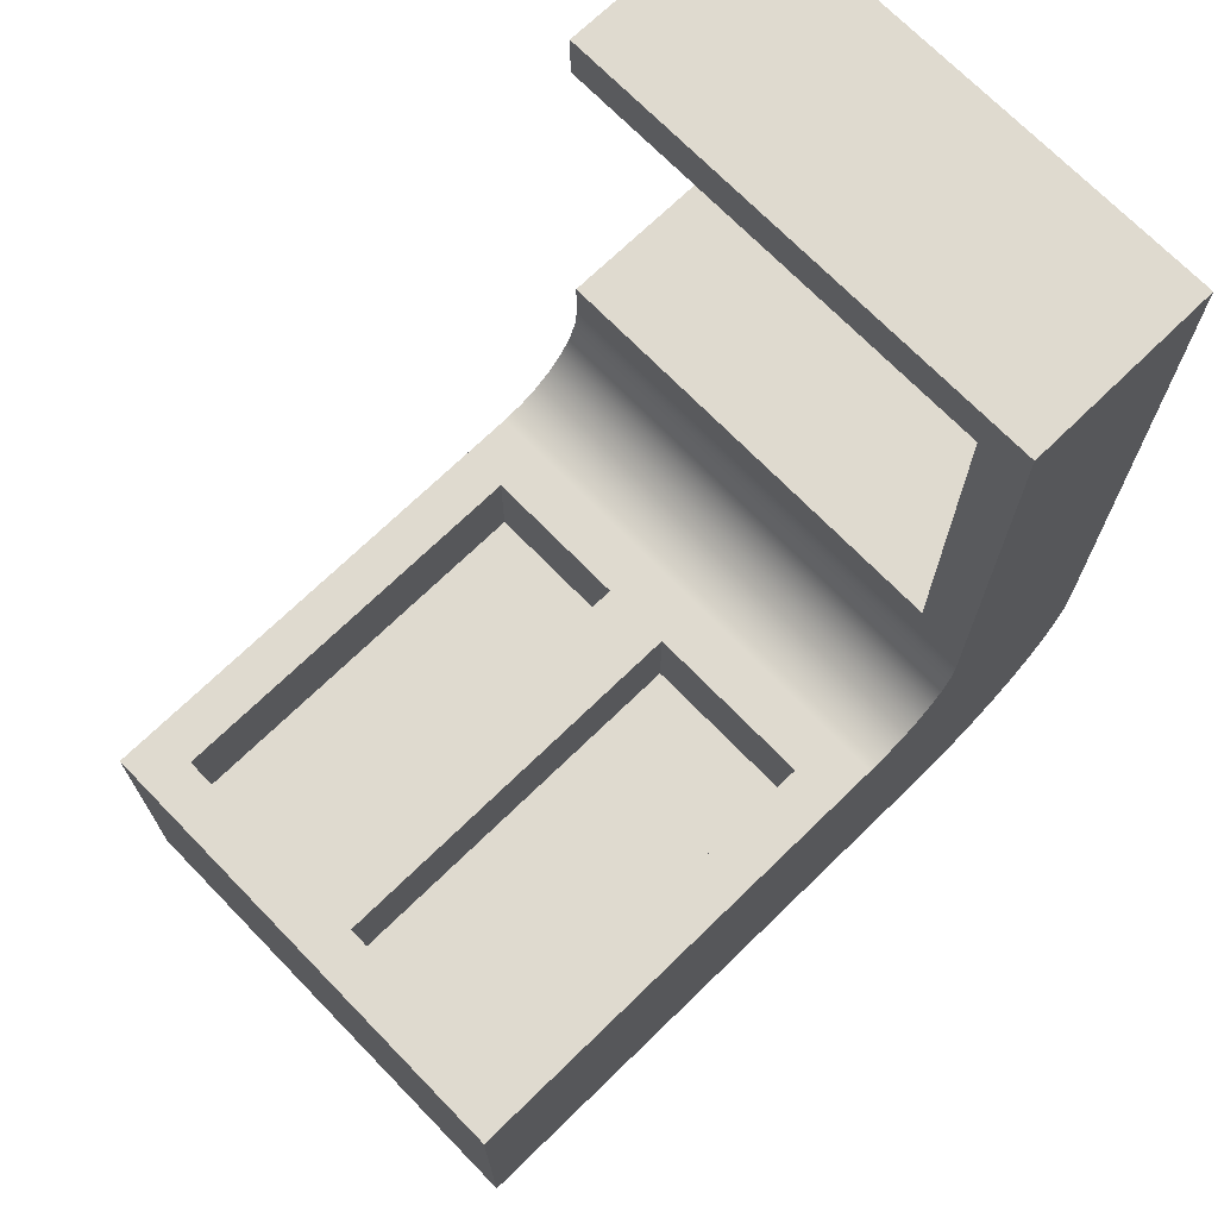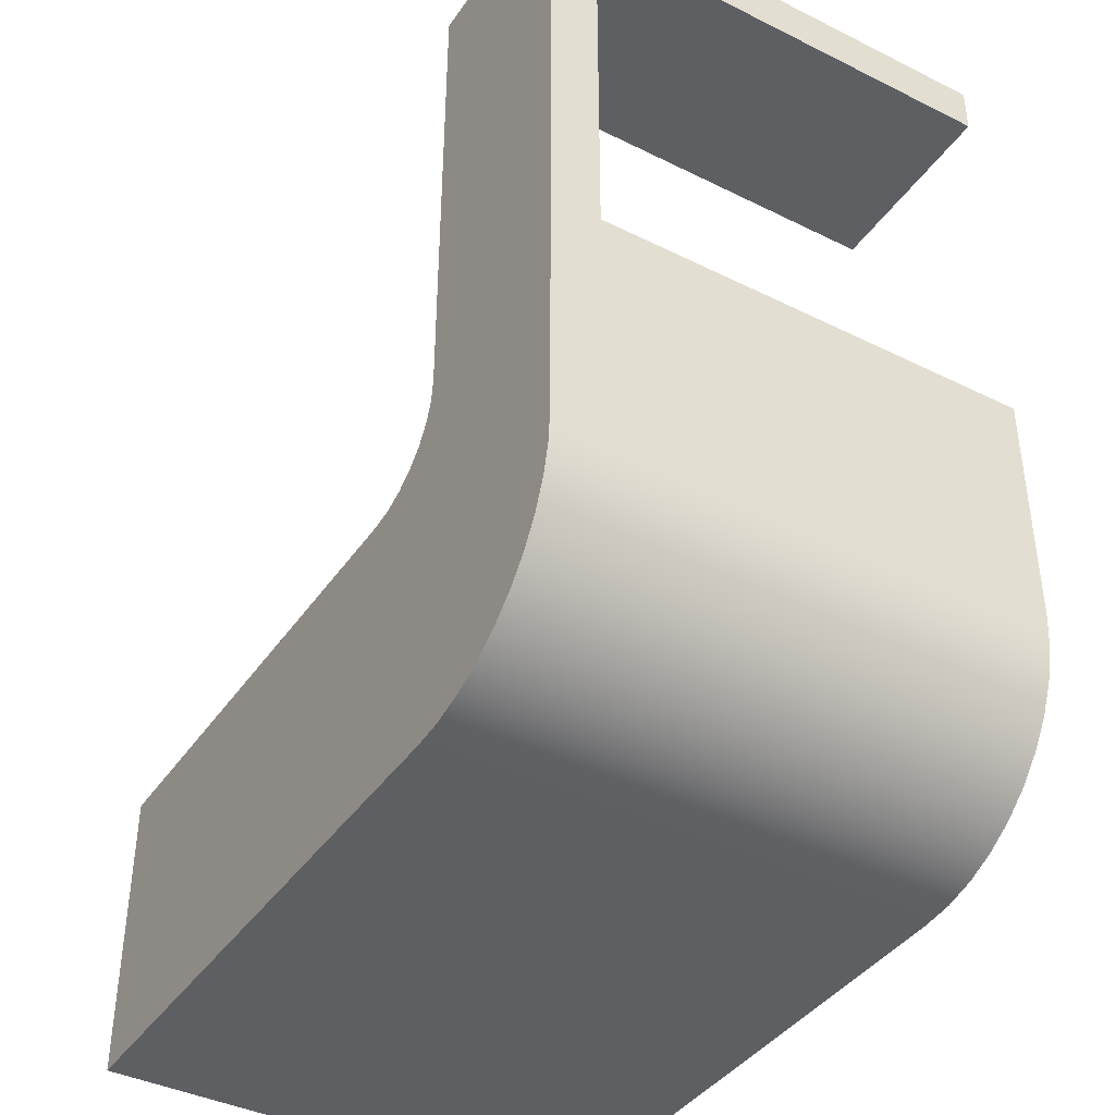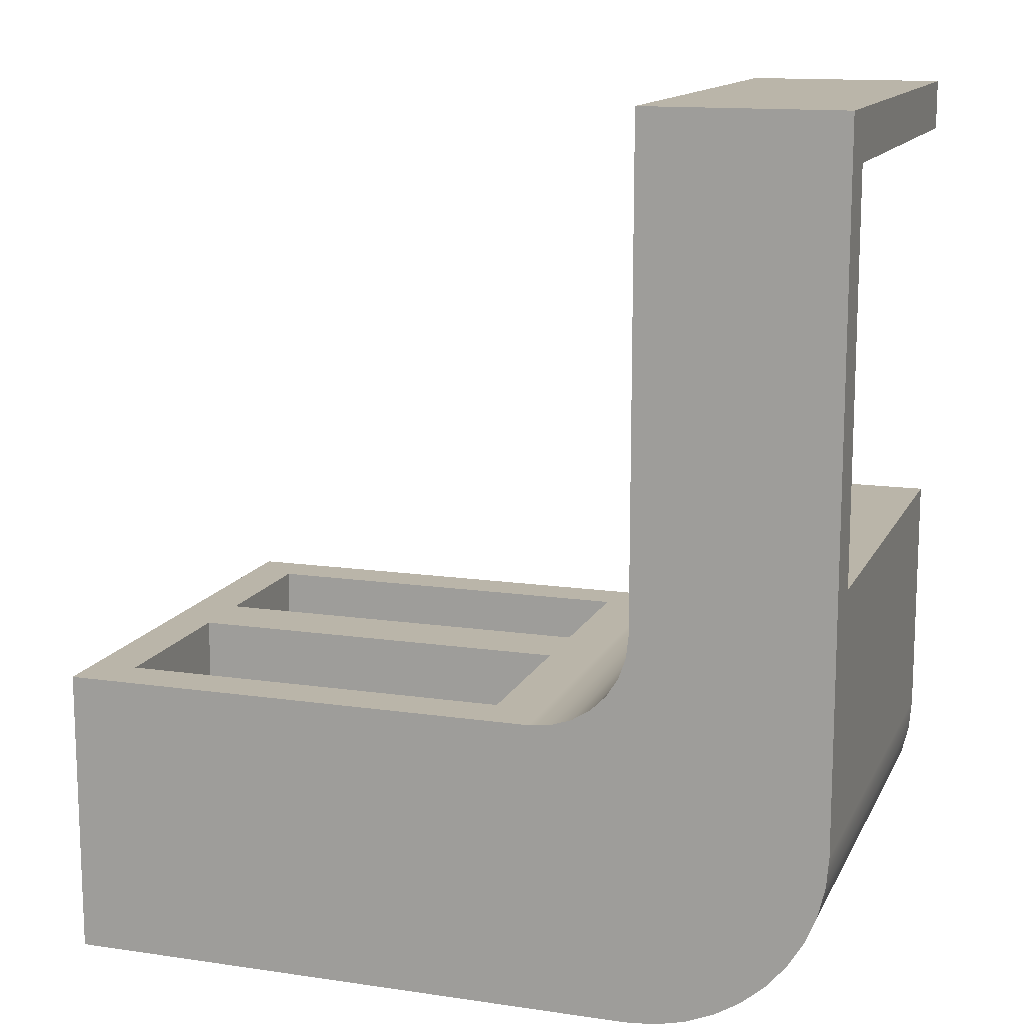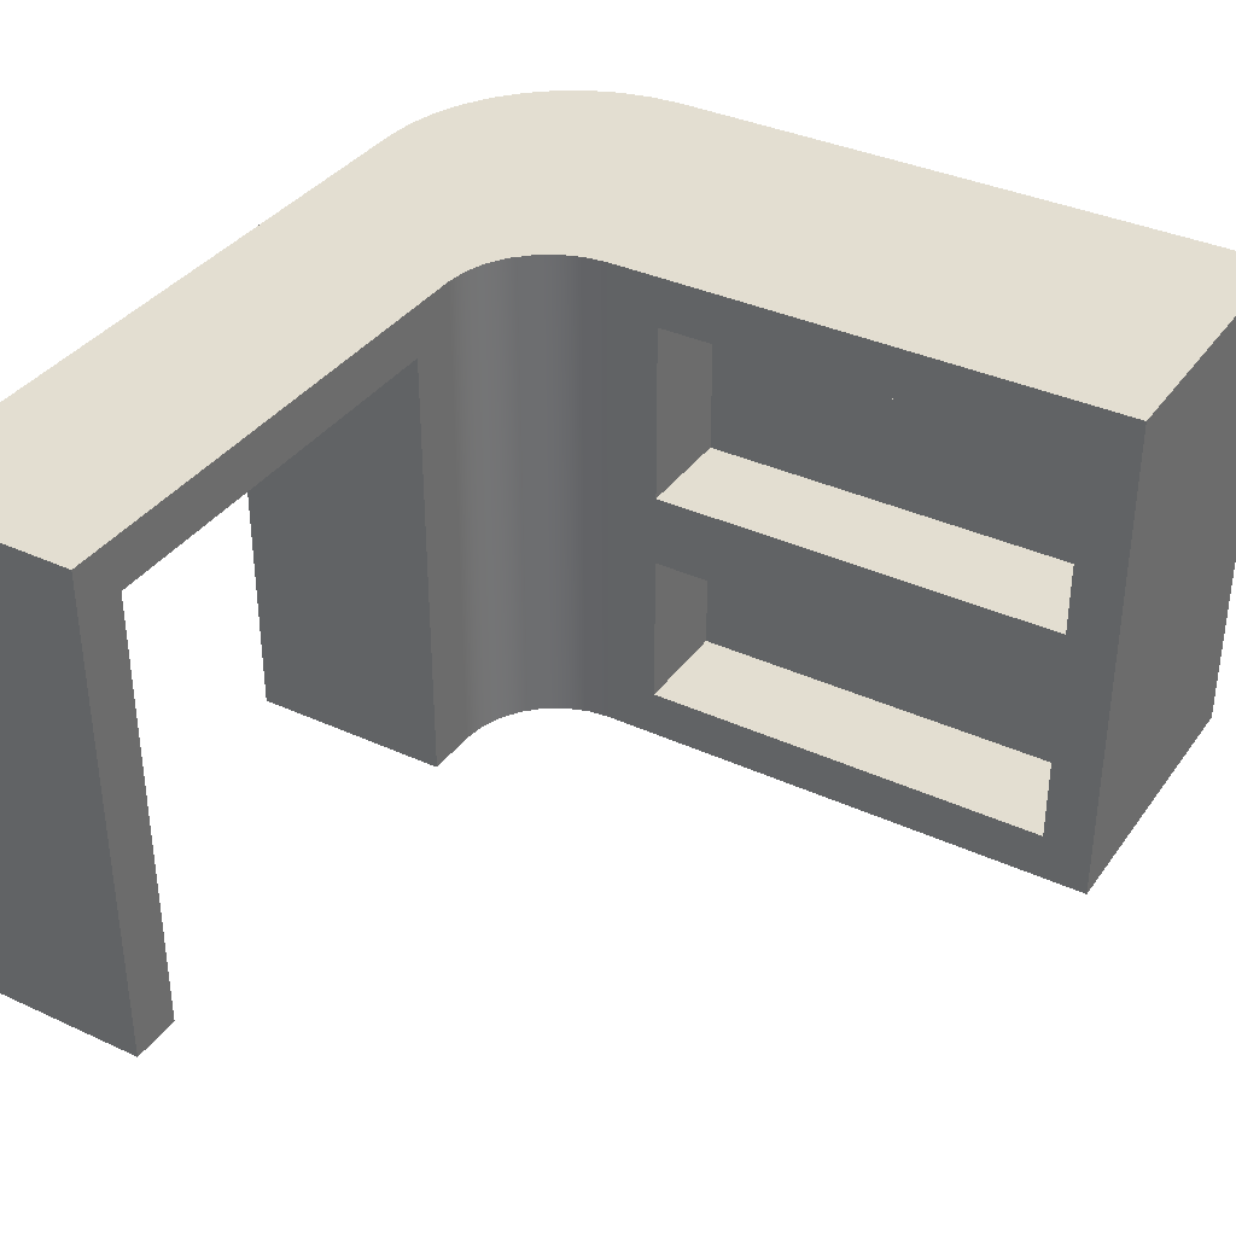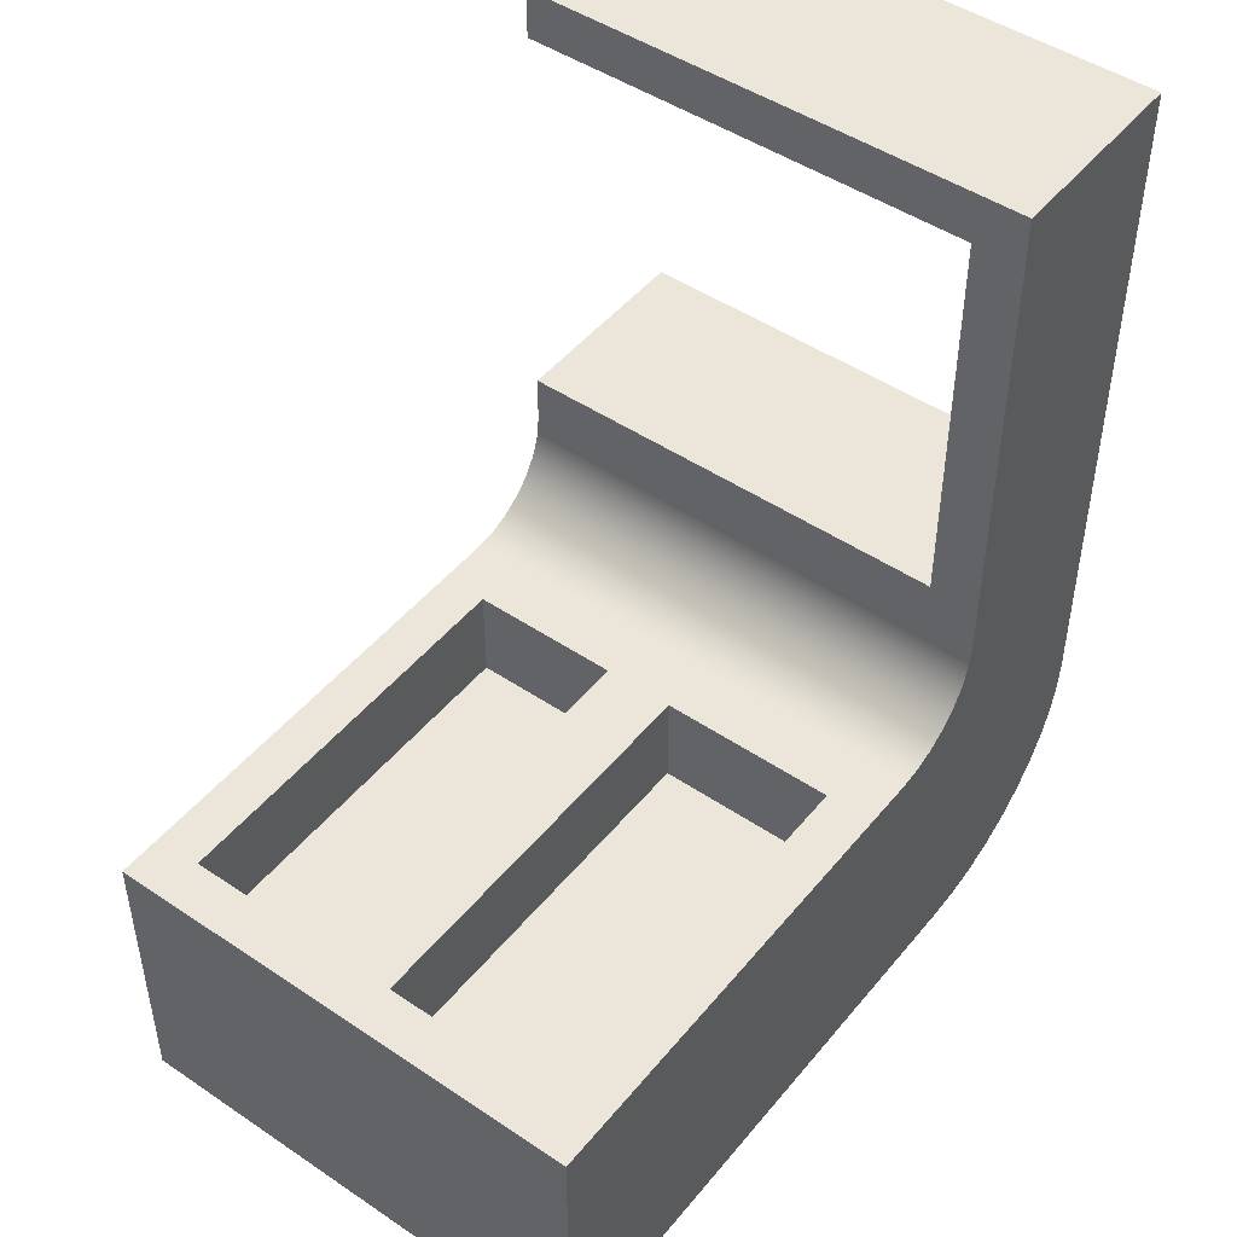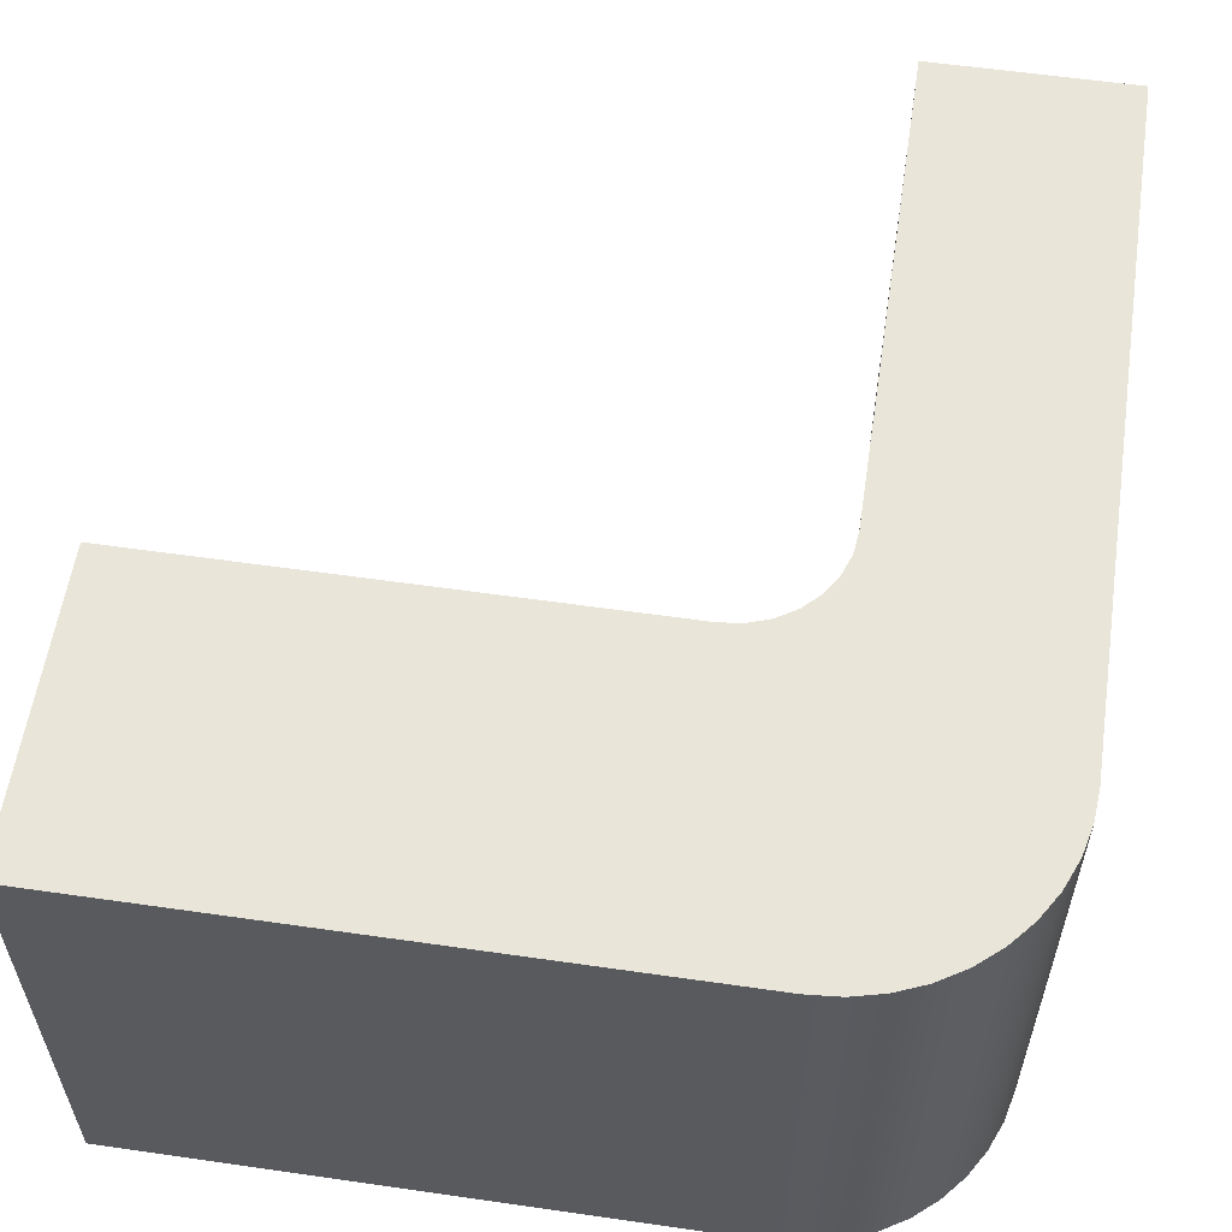
<metadata>
{"format":"obj","ext":"obj","renderer":"f3d","projection":"perspective","resolution":1024,"background":"white","views":[{"elev":70.8,"azim":135.8,"up":"+Z"},{"elev":-40.4,"azim":-121.3,"up":"+Z"},{"elev":13.5,"azim":-161.7,"up":"+Z"},{"elev":36.1,"azim":31.0,"up":"+Y"},{"elev":47.6,"azim":127.2,"up":"+Z"},{"elev":57.8,"azim":-171.5,"up":"+Y"}]}
</metadata>
<code>
v 3.53 2.711 -1
v 3.53 4.5 -1
v 3.53 4.5 -2
v 3.53 2.711 -2
v 3.53 4.5 -1
v -0.5 4.5 -1
v -0.5 4.5 -2
v 3.53 4.5 -2
v -0.5 4.5 -1
v -0.5 2.711 -1
v -0.5 2.711 -2
v -0.5 4.5 -2
v -0.5 2.711 -1
v 3.53 2.711 -1
v 3.53 2.711 -2
v -0.5 2.711 -2
v -0.5 2.711 -2
v 3.53 2.711 -2
v 3.53 4.5 -2
v -0.5 4.5 -2
v 3.53 0.4734 -1
v 3.53 2 -1
v 3.53 2 -2
v 3.53 0.4734 -2
v 3.53 2 -1
v -0.5 2 -1
v -0.5 2 -2
v 3.53 2 -2
v -0.5 2 -1
v -0.5 0.4734 -1
v -0.5 0.4734 -2
v -0.5 2 -2
v -0.5 0.4734 -1
v 3.53 0.4734 -1
v 3.53 0.4734 -2
v -0.5 0.4734 -2
v -0.5 0.4734 -2
v 3.53 0.4734 -2
v 3.53 2 -2
v -0.5 2 -2
v -4 0 0.5
v -2 0 0.5
v -2 4.5 0.5
v -4 4.5 0.5
v -4 4.5 4.5
v -4 4.5 0.5
v -2 4.5 0.5
v -2 4.5 4.5
v -2 0 4.5
v -4 0 4.5
v -4 4.5 4.5
v -2 4.5 4.5
v -2 0 4.5
v -2 4.5 4.5
v -2 4.5 0.5
v -2 0 0.5
v -2 0 -6.123e-17
v -2 5 -1.11e-16
v -2 5 5
v -2 0 5
v -2 0 0.5
v -4 0 0.5
v -4 0 -2
v -3.975 0 -2.313
v -3.902 0 -2.618
v -3.782 0 -2.908
v -3.618 0 -3.176
v -3.414 0 -3.414
v -3.176 0 -3.618
v -2.908 0 -3.782
v -2.618 0 -3.902
v -2.313 0 -3.975
v -2 0 -4
v 4 0 -4
v 4 0 -1
v -1 0 -1
v -1.223 0 -0.9749
v -1.434 0 -0.901
v -1.623 0 -0.7818
v -1.782 0 -0.6235
v -1.901 0 -0.4339
v -1.975 0 -0.2225
v -2 0 -6.123e-17
v -4 0 4.5
v -2 0 4.5
v -2 0 5
v -4 0 5
v 3.53 4.5 -1
v 3.53 2.711 -1
v -0.5 2.711 -1
v -0.5 4.5 -1
v 3.53 2 -1
v 3.53 0.4734 -1
v -0.5 0.4734 -1
v -0.5 2 -1
v -1 0 -1
v 4 0 -1
v 4 5 -1
v -1 5 -1
v -2 0 -6.123e-17
v -1.975 0 -0.2225
v -1.901 0 -0.4339
v -1.782 0 -0.6235
v -1.623 0 -0.7818
v -1.434 0 -0.901
v -1.223 0 -0.9749
v -1 0 -1
v -1 5 -1
v -1.223 5 -0.9749
v -1.434 5 -0.901
v -1.623 5 -0.7818
v -1.782 5 -0.6235
v -1.901 5 -0.4339
v -1.975 5 -0.2225
v -2 5 -1.11e-16
v -4 0 5
v -2 0 5
v -2 5 5
v -4 5 5
v -4 4.5 4.5
v -4 0 4.5
v -4 0 5
v -4 5 5
v -4 5 -2
v -4 0 -2
v -4 0 0.5
v -4 4.5 0.5
v -2 0 -4
v -2.313 0 -3.975
v -2.618 0 -3.902
v -2.908 0 -3.782
v -3.176 0 -3.618
v -3.414 0 -3.414
v -3.618 0 -3.176
v -3.782 0 -2.908
v -3.902 0 -2.618
v -3.975 0 -2.313
v -4 0 -2
v -4 5 -2
v -3.975 5 -2.313
v -3.902 5 -2.618
v -3.782 5 -2.908
v -3.618 5 -3.176
v -3.414 5 -3.414
v -3.176 5 -3.618
v -2.908 5 -3.782
v -2.618 5 -3.902
v -2.313 5 -3.975
v -2 5 -4
v 4 0 -4
v -2 0 -4
v -2 5 -4
v 4 5 -4
v 4 0 -1
v 4 0 -4
v 4 5 -4
v 4 5 -1
v 4 5 -1
v 4 5 -4
v -2 5 -4
v -2.313 5 -3.975
v -2.618 5 -3.902
v -2.908 5 -3.782
v -3.176 5 -3.618
v -3.414 5 -3.414
v -3.618 5 -3.176
v -3.782 5 -2.908
v -3.902 5 -2.618
v -3.975 5 -2.313
v -4 5 -2
v -4 5 5
v -2 5 5
v -2 5 -1.11e-16
v -1.975 5 -0.2225
v -1.901 5 -0.4339
v -1.782 5 -0.6235
v -1.623 5 -0.7818
v -1.434 5 -0.901
v -1.223 5 -0.9749
v -1 5 -1
g ed4fa21c-e313-11ea-8ec3-54bf646e7e1f
f 1 2 4
f 4 2 3
g ed503e4c-e313-11ea-ace5-54bf646e7e1f
f 5 6 8
f 8 6 7
g ed50daa2-e313-11ea-a7e3-54bf646e7e1f
f 9 10 12
f 12 10 11
g ed5176f0-e313-11ea-b7df-54bf646e7e1f
f 13 14 16
f 16 14 15
g ed52132e-e313-11ea-be11-54bf646e7e1f
f 17 18 20
f 20 18 19
g ed52af5c-e313-11ea-8714-54bf646e7e1f
f 21 22 24
f 24 22 23
g ed53729c-e313-11ea-82da-54bf646e7e1f
f 25 26 28
f 28 26 27
g ed540ecc-e313-11ea-886c-54bf646e7e1f
f 29 30 32
f 32 30 31
g ed54d240-e313-11ea-9438-54bf646e7e1f
f 33 34 36
f 36 34 35
g ed55957a-e313-11ea-ab56-54bf646e7e1f
f 37 38 40
f 40 38 39
g ed1e0b36-e313-11ea-9f46-54bf646e7e1f
f 42 43 41
f 41 43 44
g ed1ece78-e313-11ea-84e7-54bf646e7e1f
f 45 46 48
f 48 46 47
g ed1f439c-e313-11ea-81d9-54bf646e7e1f
f 50 51 49
f 49 51 52
g ece8cacc-e313-11ea-a6b8-54bf646e7e1f
f 53 54 60
f 60 54 59
f 59 54 55
f 59 55 58
f 58 55 57
f 57 55 56
g eceb3bc0-e313-11ea-853e-54bf646e7e1f
f 61 62 83
f 83 62 82
f 82 62 81
f 81 62 63
f 81 63 80
f 80 63 79
f 79 63 78
f 78 63 77
f 77 63 64
f 77 64 65
f 77 65 76
f 76 65 66
f 76 66 67
f 76 67 73
f 73 67 68
f 73 68 69
f 69 70 73
f 73 70 71
f 73 71 72
f 73 74 76
f 76 74 75
g ed2006e2-e313-11ea-8a54-54bf646e7e1f
f 84 85 87
f 87 85 86
g ece8559e-e313-11ea-bb44-54bf646e7e1f
f 91 88 98
f 98 88 89
f 98 89 97
f 97 89 92
f 97 92 93
f 89 90 92
f 92 90 95
f 95 90 96
f 95 96 94
f 94 96 97
f 94 97 93
f 96 90 99
f 99 90 91
f 99 91 98
g ece87ca4-e313-11ea-a8d8-54bf646e7e1f
f 115 100 114
f 114 100 101
f 114 101 113
f 113 101 102
f 113 102 112
f 112 102 103
f 112 103 111
f 111 103 104
f 111 104 110
f 110 104 105
f 110 105 109
f 109 105 106
f 109 106 108
f 108 106 107
g ece918e6-e313-11ea-994b-54bf646e7e1f
f 116 117 119
f 119 117 118
g ece96714-e313-11ea-b7c8-54bf646e7e1f
f 121 122 120
f 120 122 123
f 120 123 127
f 127 123 124
f 127 124 125
f 125 126 127
g ece9b526-e313-11ea-84d5-54bf646e7e1f
f 149 128 148
f 148 128 129
f 148 129 147
f 147 129 130
f 147 130 146
f 146 130 131
f 146 131 145
f 145 131 132
f 145 132 144
f 144 132 133
f 144 133 143
f 143 133 134
f 143 134 142
f 142 134 135
f 142 135 141
f 141 135 136
f 141 136 140
f 140 136 137
f 140 137 139
f 139 137 138
g ecea034a-e313-11ea-87af-54bf646e7e1f
f 150 151 153
f 153 151 152
g ecea5164-e313-11ea-88ef-54bf646e7e1f
f 154 155 157
f 157 155 156
g eceac69a-e313-11ea-a1d9-54bf646e7e1f
f 158 159 180
f 180 159 160
f 180 160 179
f 179 160 178
f 178 160 161
f 178 161 162
f 162 163 178
f 178 163 177
f 177 163 164
f 177 164 165
f 165 166 177
f 177 166 167
f 177 167 168
f 168 169 177
f 177 169 170
f 177 170 176
f 176 170 175
f 175 170 171
f 175 171 174
f 174 171 173
f 173 171 172

</code>
